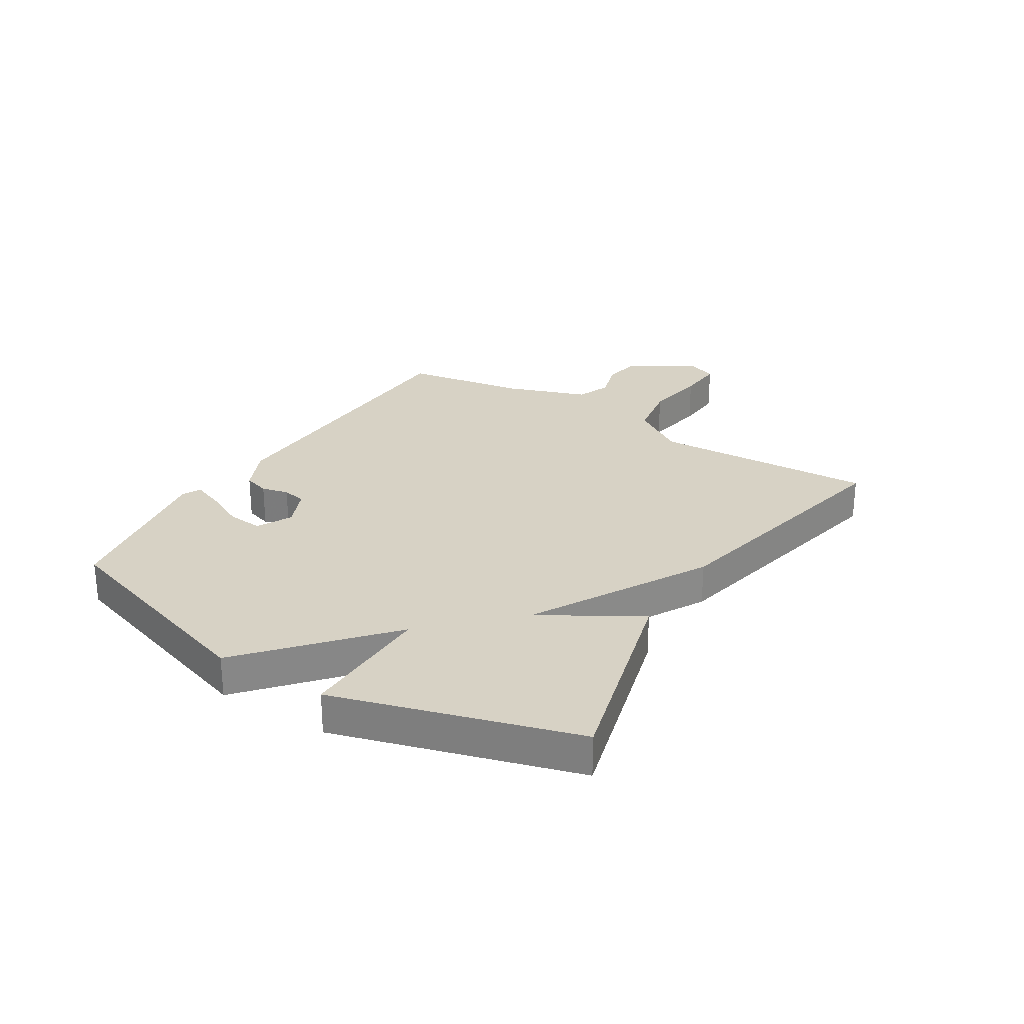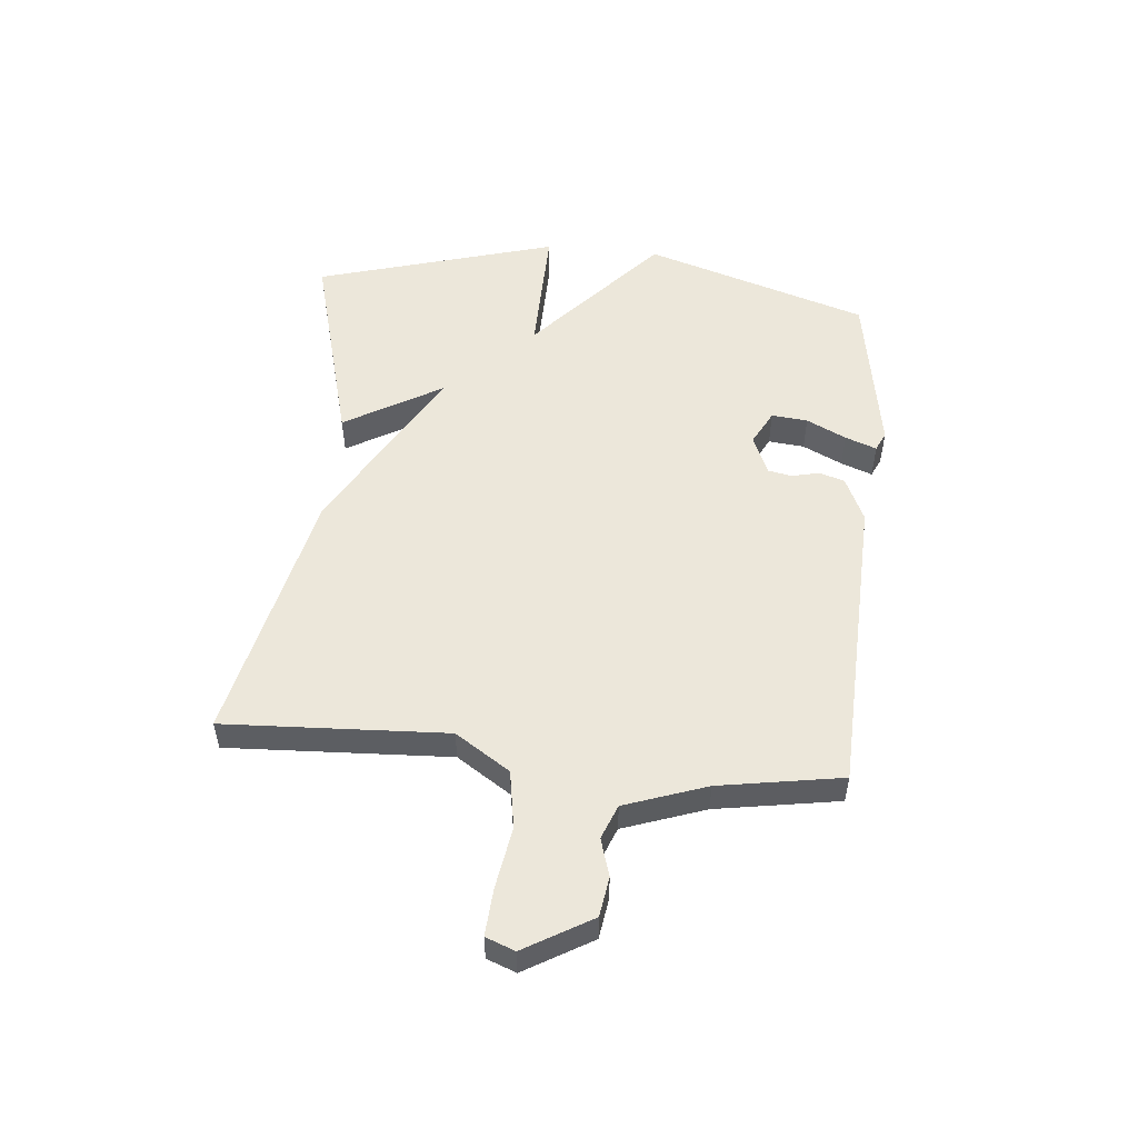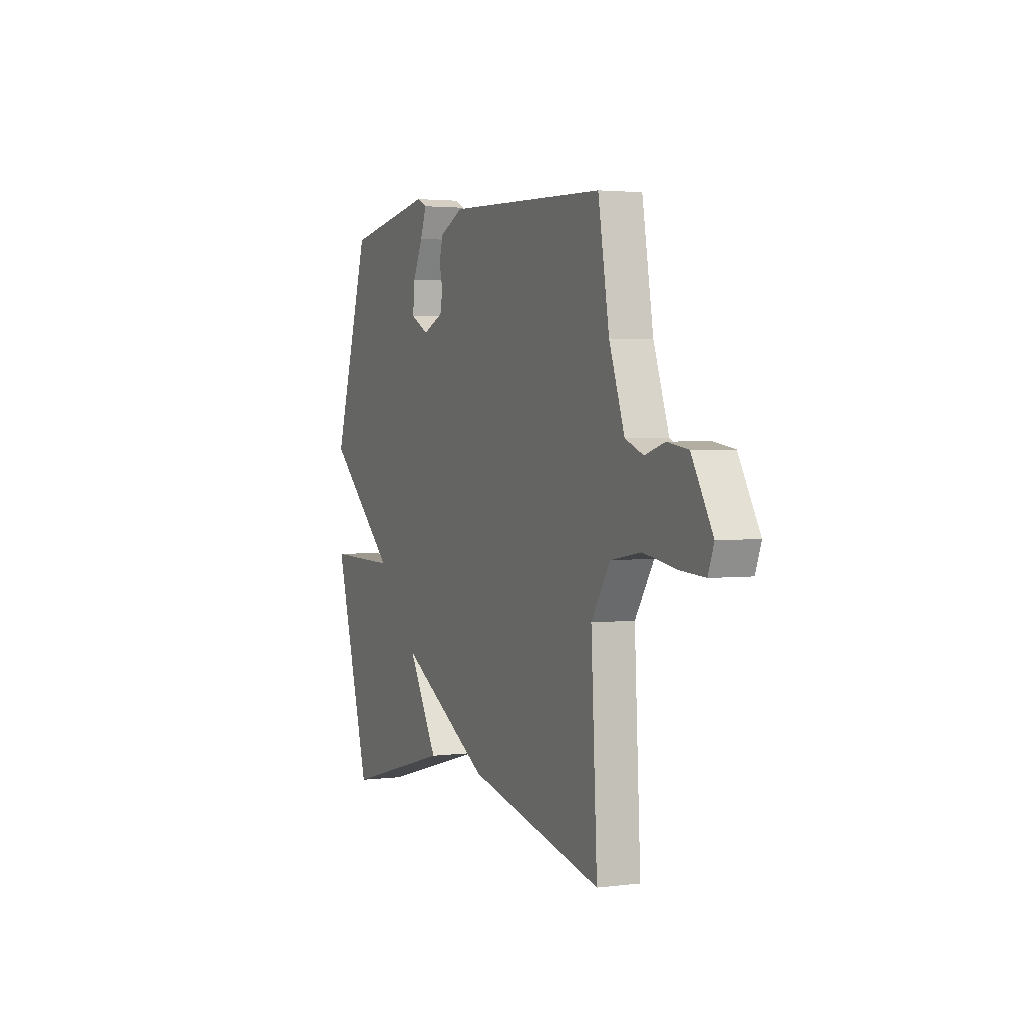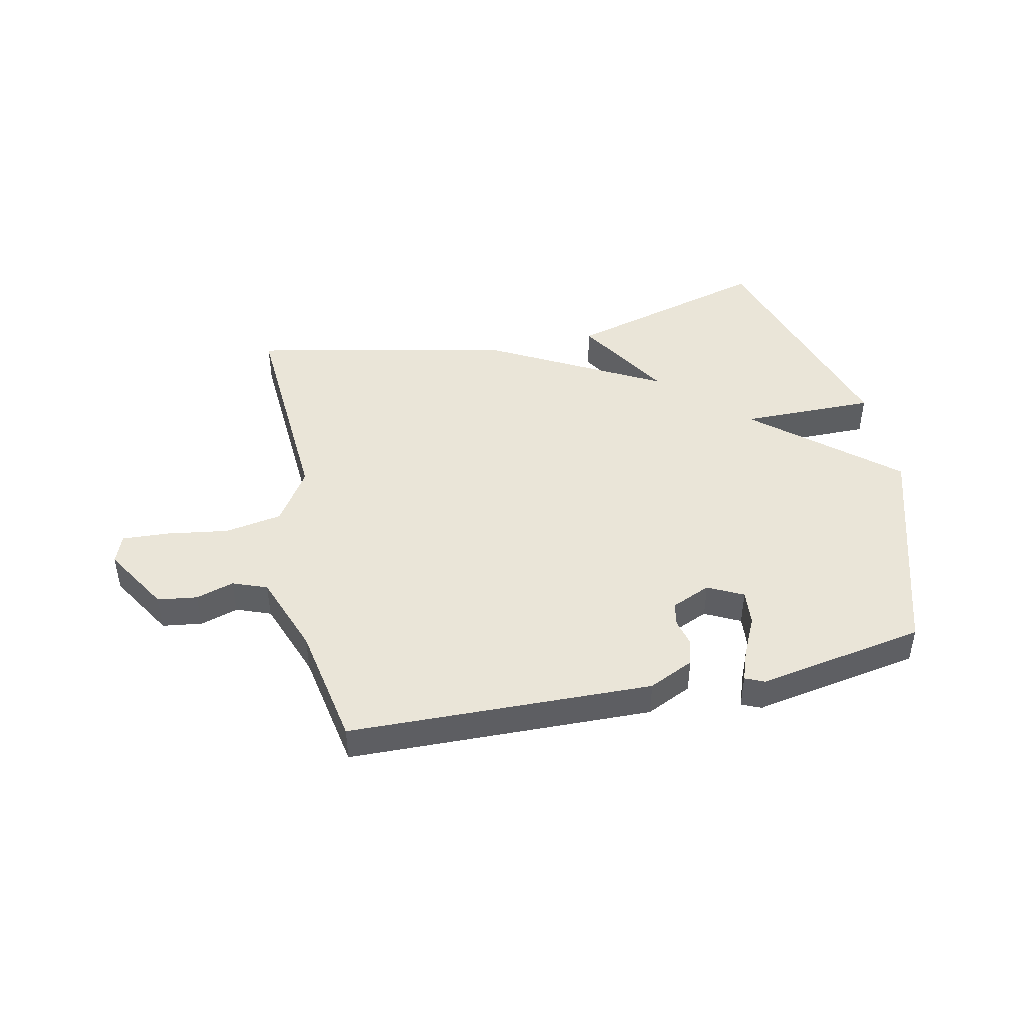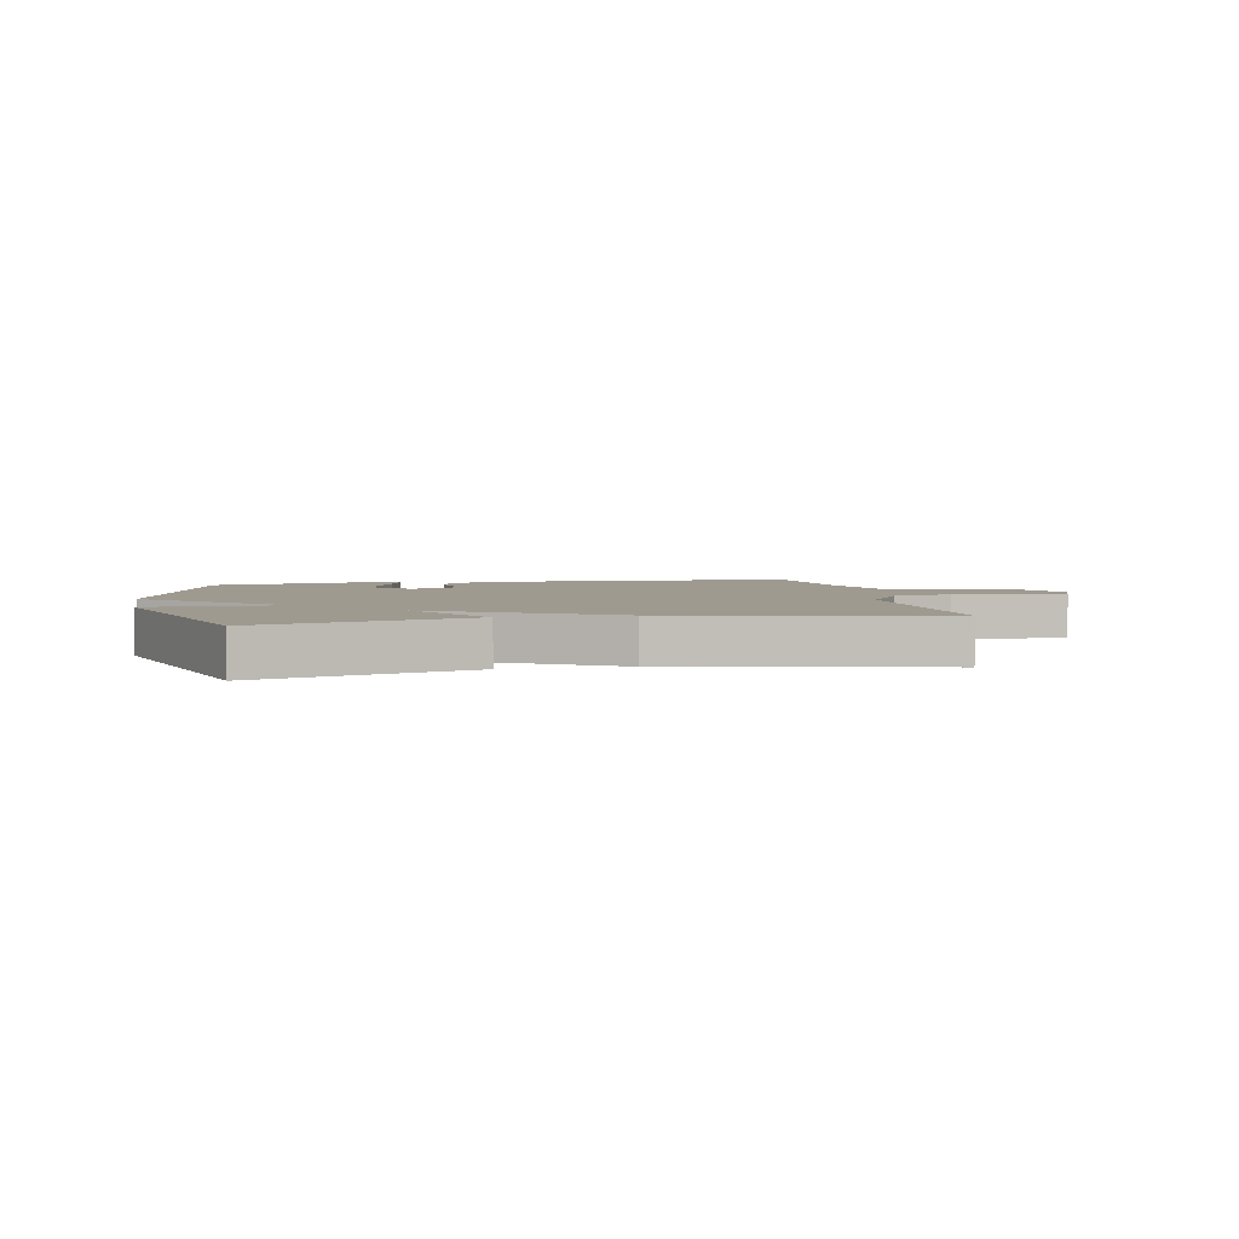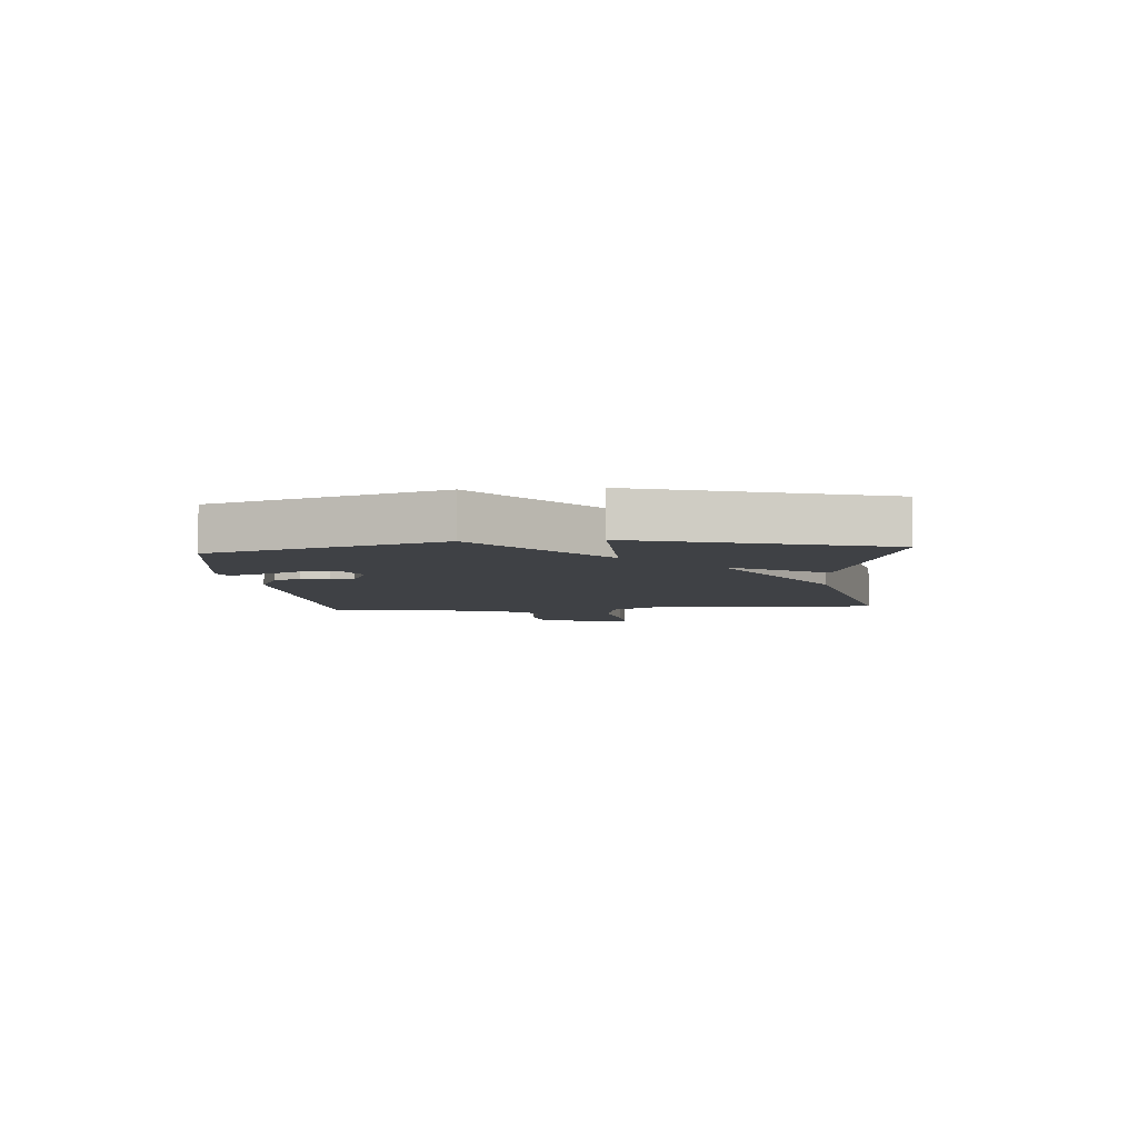
<metadata>
{"format":"obj","ext":"obj","renderer":"f3d","projection":"perspective","resolution":1024,"background":"white","views":[{"elev":27.3,"azim":122.0,"up":"+Y"},{"elev":52.6,"azim":-84.3,"up":"+Y"},{"elev":2.7,"azim":-113.5,"up":"+Z"},{"elev":45.0,"azim":-12.6,"up":"+Y"},{"elev":3.9,"azim":168.9,"up":"+Y"},{"elev":-5.7,"azim":94.8,"up":"+Y"}]}
</metadata>
<code>
v -0.5 0.07 -0.5
v -0.48 0.07 -0.118
v -0.541 0.07 -0.024
v -0.64 0.07 -0.007
v -0.747 0.07 -0.024
v -0.827 0.07 -0.029
v -0.846 0.07 0.021
v -0.778 0.07 0.136
v -0.71 0.07 0.146
v -0.645 0.07 0.126
v -0.586 0.07 0.149
v -0.536 0.07 0.289
v -0.5 0.07 0.5
v 0.021 0.07 0.517
v 0.099 0.07 0.481
v 0.112 0.07 0.437
v 0.101 0.07 0.39
v 0.109 0.07 0.349
v 0.177 0.07 0.32
v 0.237 0.07 0.351
v 0.231 0.07 0.413
v 0.198 0.07 0.481
v 0.178 0.07 0.535
v 0.211 0.07 0.55
v 0.5 0.07 0.5
v 0.622 0.07 0.114
v 0.39 0.07 -0.089
v 0.622 0.07 -0.086
v 0.5 0.07 -0.5
v 0.145 0.07 -0.403
v 0.244 0.07 -0.236
v -0.055 0.07 -0.403
v -0.5 0 -0.5
v -0.48 0 -0.118
v -0.541 0 -0.024
v -0.64 0 -0.007
v -0.747 0 -0.024
v -0.827 0 -0.029
v -0.846 0 0.021
v -0.778 0 0.136
v -0.71 0 0.146
v -0.645 0 0.126
v -0.586 0 0.149
v -0.536 0 0.289
v -0.5 0 0.5
v 0.021 0 0.517
v 0.099 0 0.481
v 0.112 0 0.437
v 0.101 0 0.39
v 0.109 0 0.349
v 0.177 0 0.32
v 0.237 0 0.351
v 0.231 0 0.413
v 0.198 0 0.481
v 0.178 0 0.535
v 0.211 0 0.55
v 0.5 0 0.5
v 0.622 0 0.114
v 0.39 0 -0.089
v 0.622 0 -0.086
v 0.5 0 -0.5
v 0.145 0 -0.403
v 0.244 0 -0.236
v -0.055 0 -0.403
f 31 32 1 2
f 29 30 31
f 28 29 31
f 27 28 31
f 27 31 2 3
f 26 27 3 4
f 24 25 26
f 23 24 26
f 22 23 26
f 21 22 26
f 20 21 26
f 19 20 26
f 18 19 26 4
f 5 6 7
f 4 5 7
f 18 4 7
f 17 18 7
f 15 16 17
f 14 15 17
f 13 14 17
f 12 13 17
f 11 12 17
f 10 11 17 7
f 7 8 9 10
f 34 33 64 63
f 63 62 61
f 63 61 60
f 63 60 59
f 35 34 63 59
f 36 35 59 58
f 58 57 56
f 58 56 55
f 58 55 54
f 58 54 53
f 58 53 52
f 58 52 51
f 36 58 51 50
f 39 38 37
f 39 37 36
f 39 36 50
f 39 50 49
f 49 48 47
f 49 47 46
f 49 46 45
f 49 45 44
f 49 44 43
f 39 49 43 42
f 42 41 40 39
f 1 33 34 2
f 2 34 35 3
f 3 35 36 4
f 4 36 37 5
f 5 37 38 6
f 6 38 39 7
f 7 39 40 8
f 8 40 41 9
f 9 41 42 10
f 10 42 43 11
f 11 43 44 12
f 12 44 45 13
f 13 45 46 14
f 14 46 47 15
f 15 47 48 16
f 16 48 49 17
f 17 49 50 18
f 18 50 51 19
f 19 51 52 20
f 20 52 53 21
f 21 53 54 22
f 22 54 55 23
f 23 55 56 24
f 24 56 57 25
f 25 57 58 26
f 26 58 59 27
f 27 59 60 28
f 28 60 61 29
f 29 61 62 30
f 30 62 63 31
f 31 63 64 32
f 32 64 33 1

</code>
